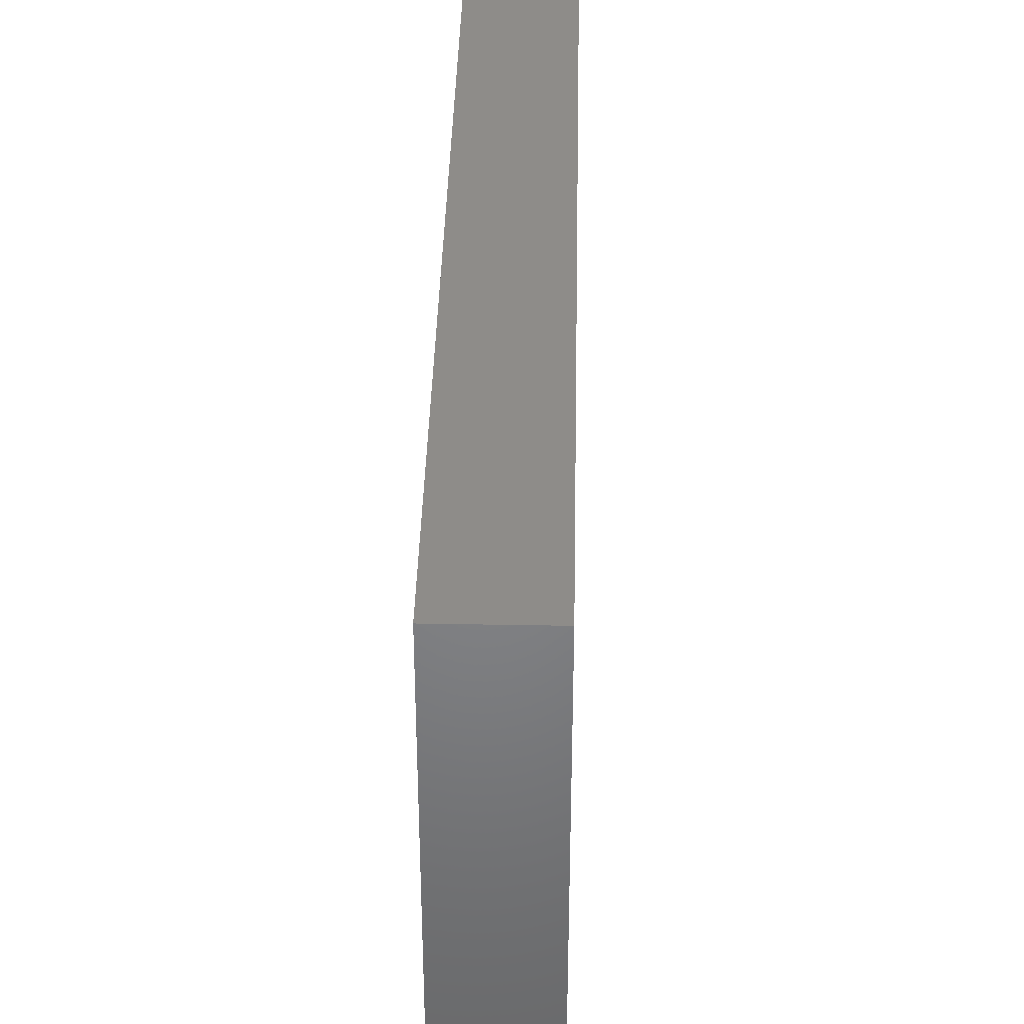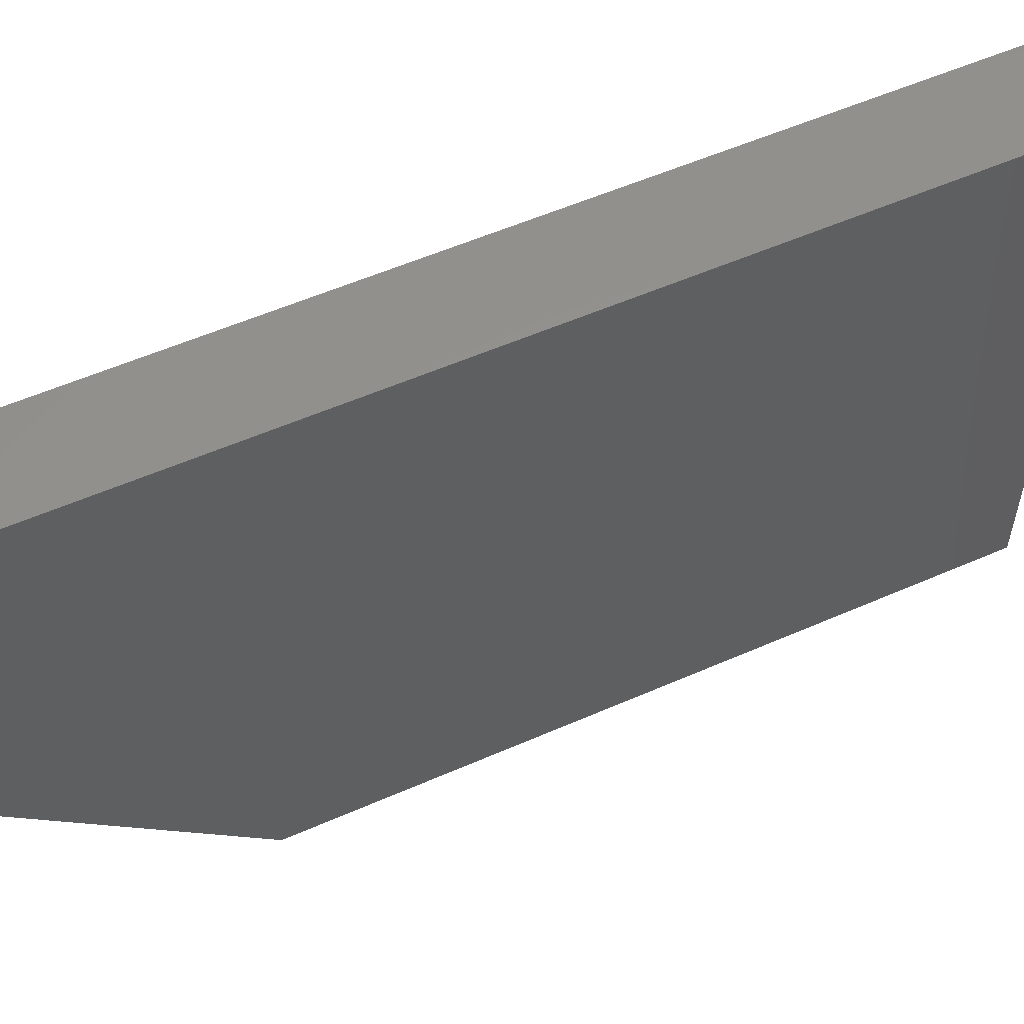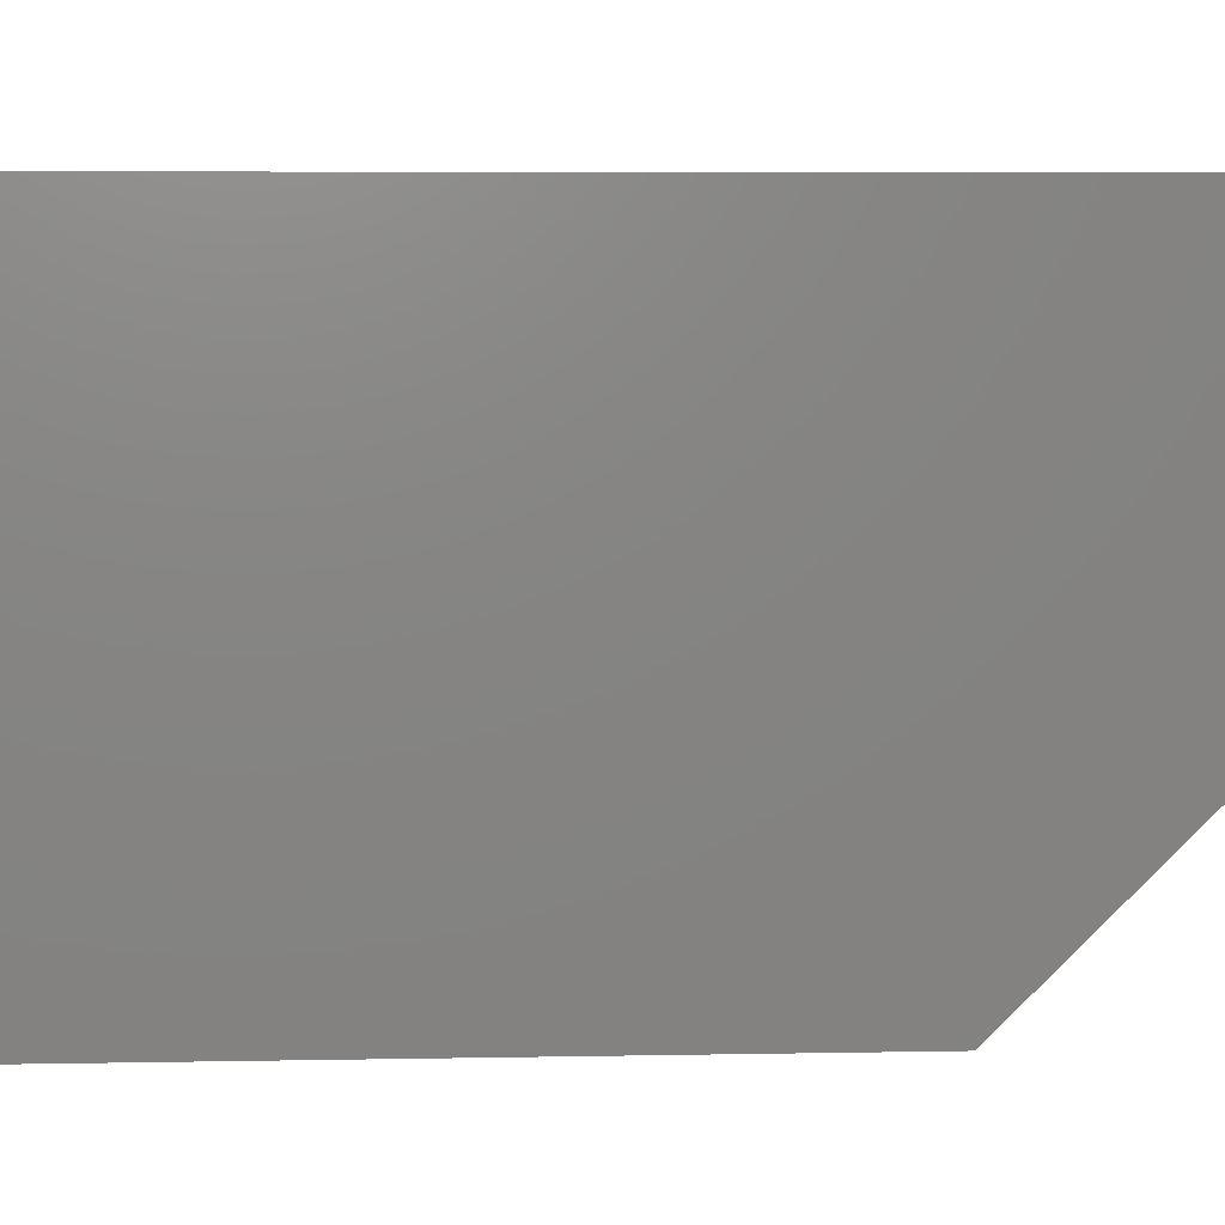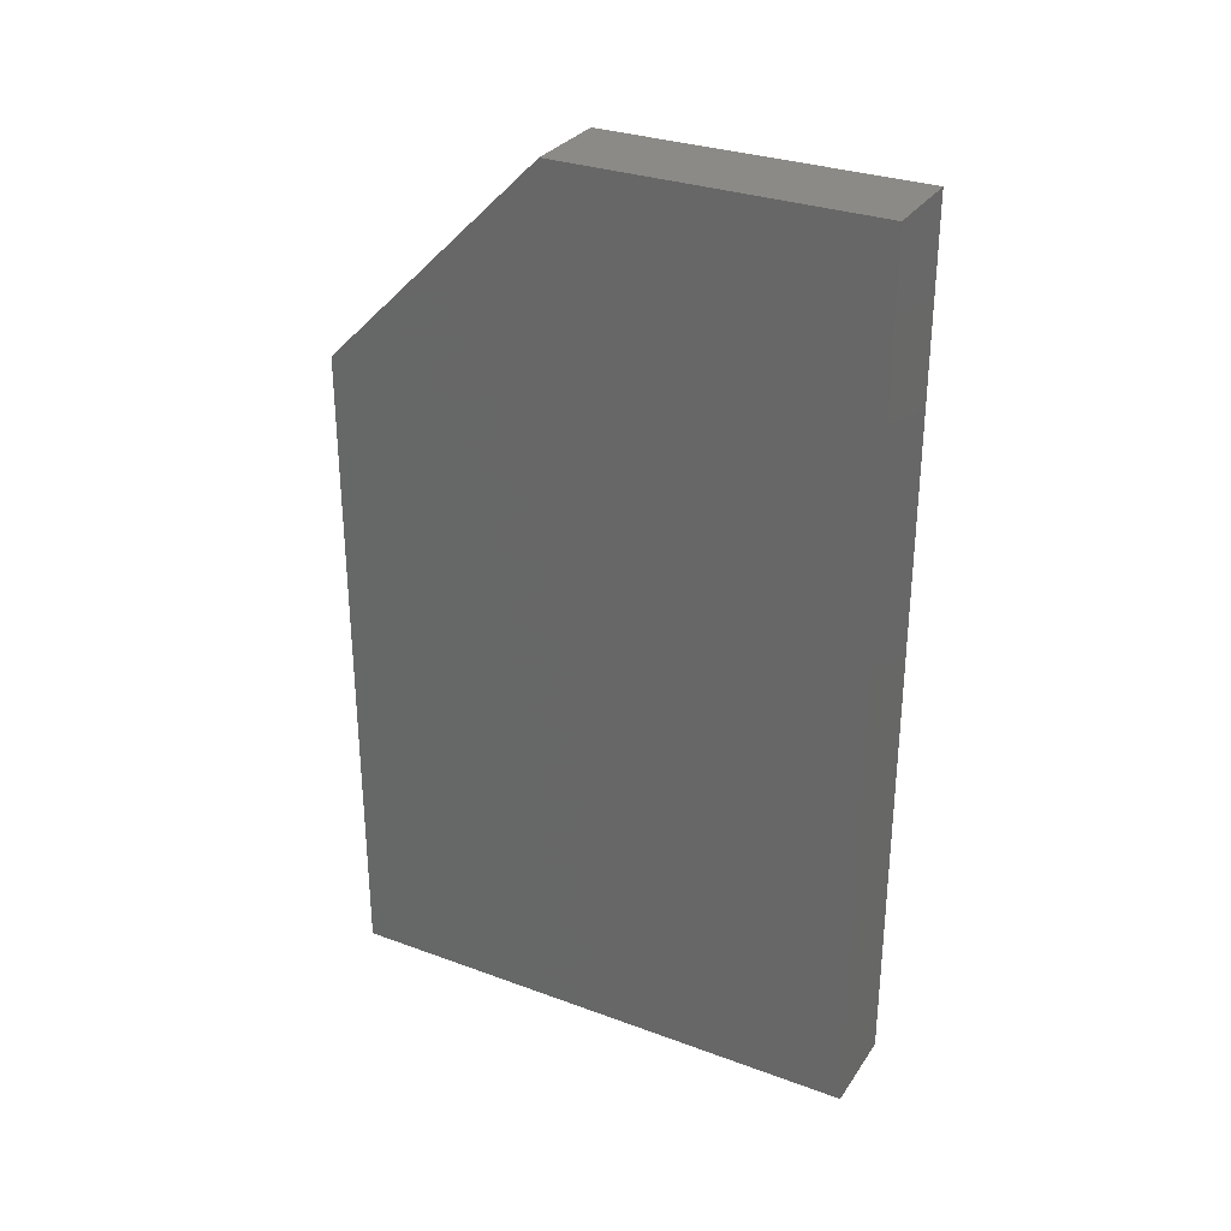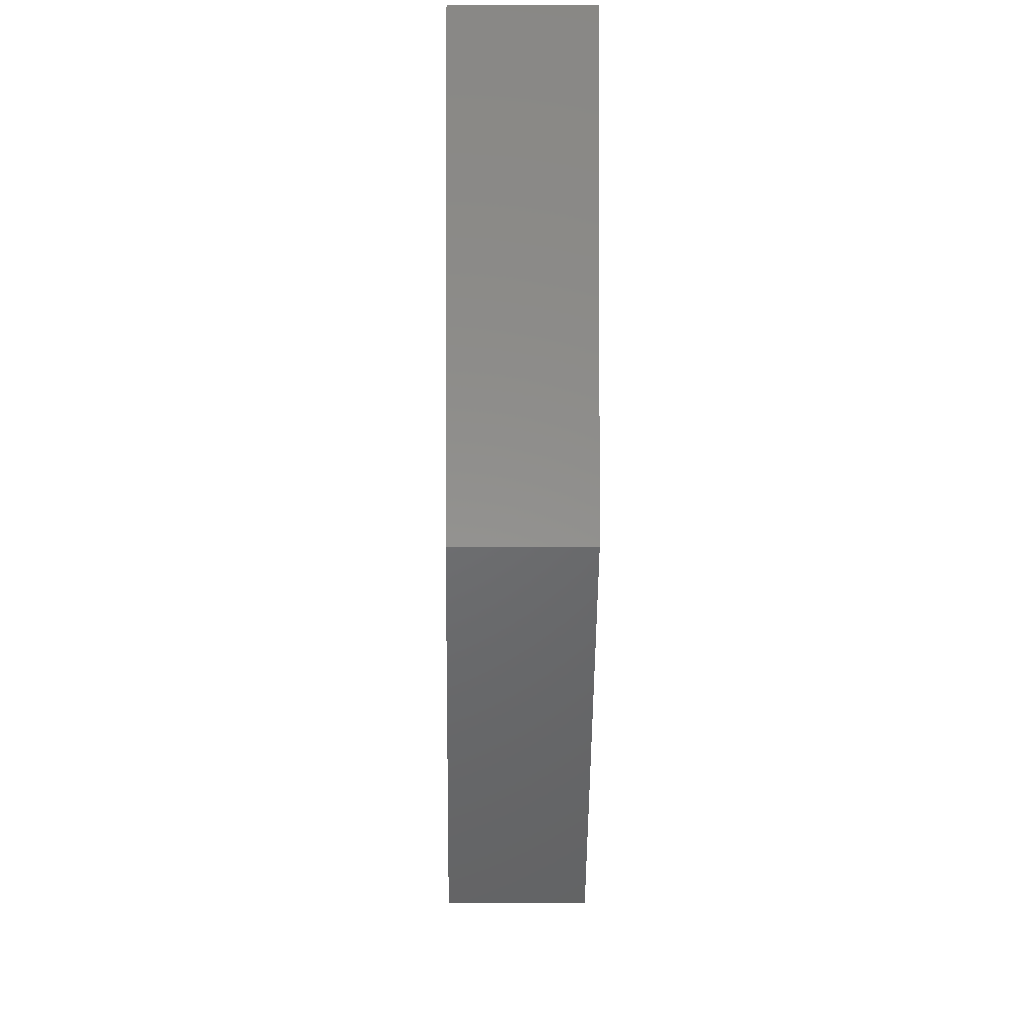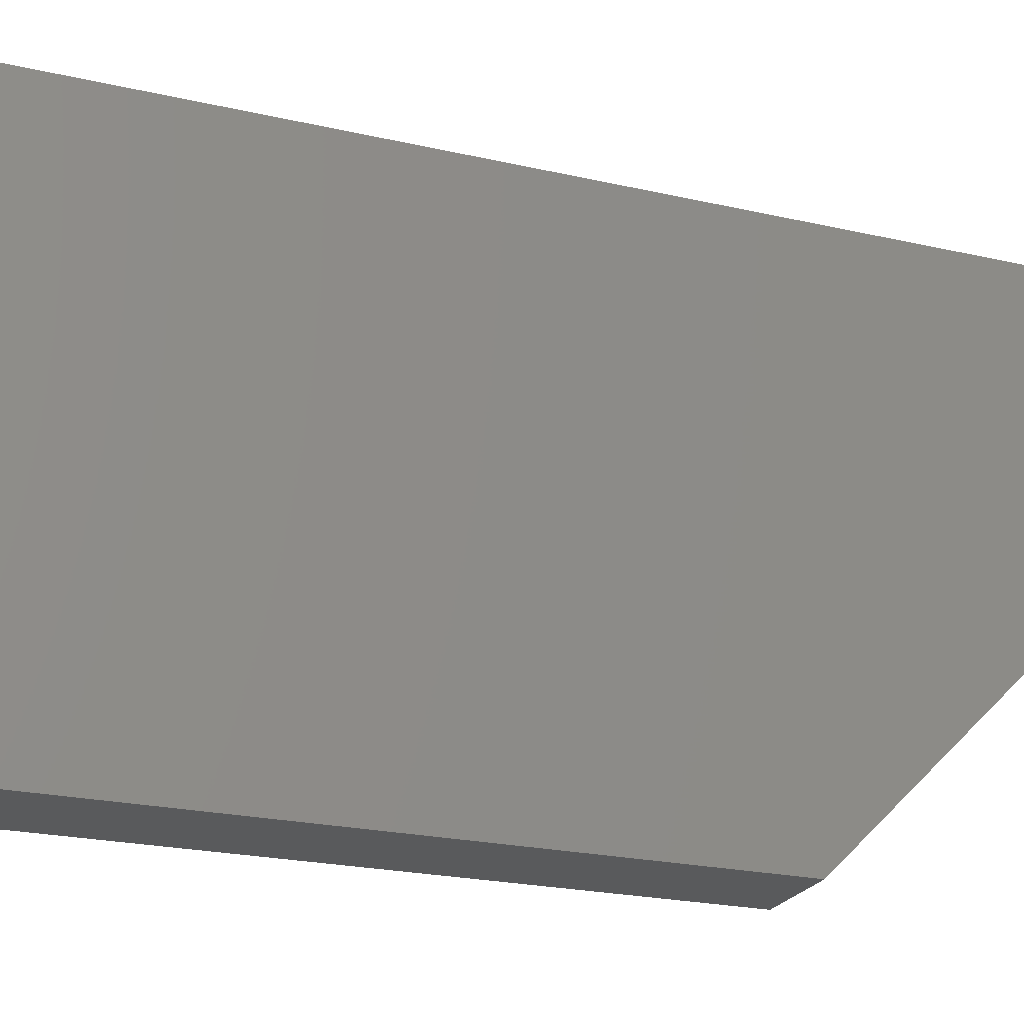
<metadata>
{"format":"stl","ext":"stl","renderer":"f3d","projection":"perspective","resolution":1024,"background":"white","views":[{"elev":38.1,"azim":1.3,"up":"+Z"},{"elev":56.0,"azim":-114.7,"up":"+Z"},{"elev":6.5,"azim":86.8,"up":"+Z"},{"elev":30.5,"azim":-62.0,"up":"+Y"},{"elev":-3.5,"azim":179.2,"up":"+Z"},{"elev":-23.4,"azim":69.0,"up":"+Z"}]}
</metadata>
<code>
# stl→obj: 10 verts, 16 faces
v -0.7344 4.174e-18 -0.007812
v -0.7344 7.651e-18 0.04786
v -0.7344 -0.03906 -0.04688
v -0.7344 -0.1562 0.04786
v -0.7344 -0.1562 -0.04688
v -0.75 -0.1562 -0.04688
v -0.75 -0.03906 -0.04688
v -0.75 2.439e-18 -0.007812
v -0.75 5.916e-18 0.04786
v -0.75 -0.1562 0.04786
f 1 2 3
f 3 2 4
f 3 4 5
f 6 7 5
f 5 7 3
f 8 9 1
f 1 9 2
f 6 10 7
f 7 10 9
f 7 9 8
f 8 1 7
f 7 1 3
f 4 2 10
f 10 2 9
f 6 5 10
f 10 5 4

</code>
